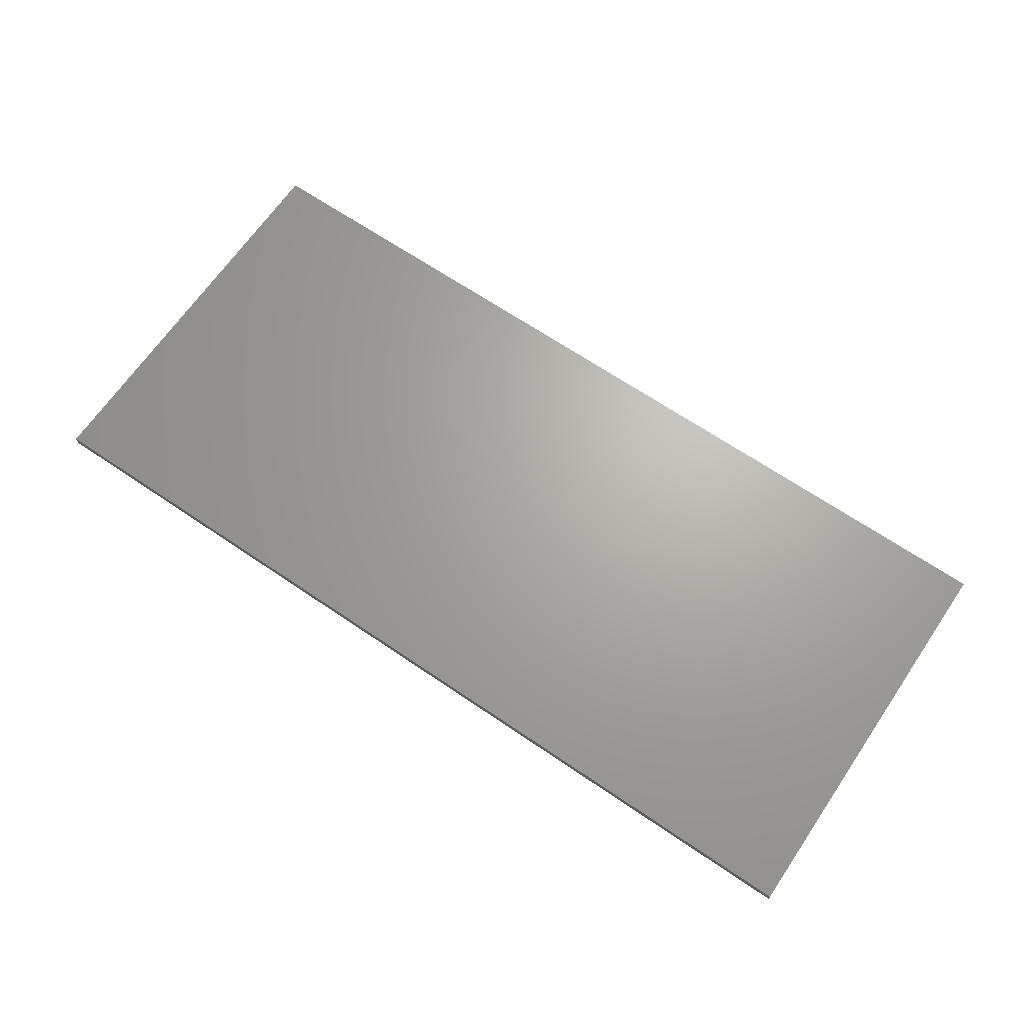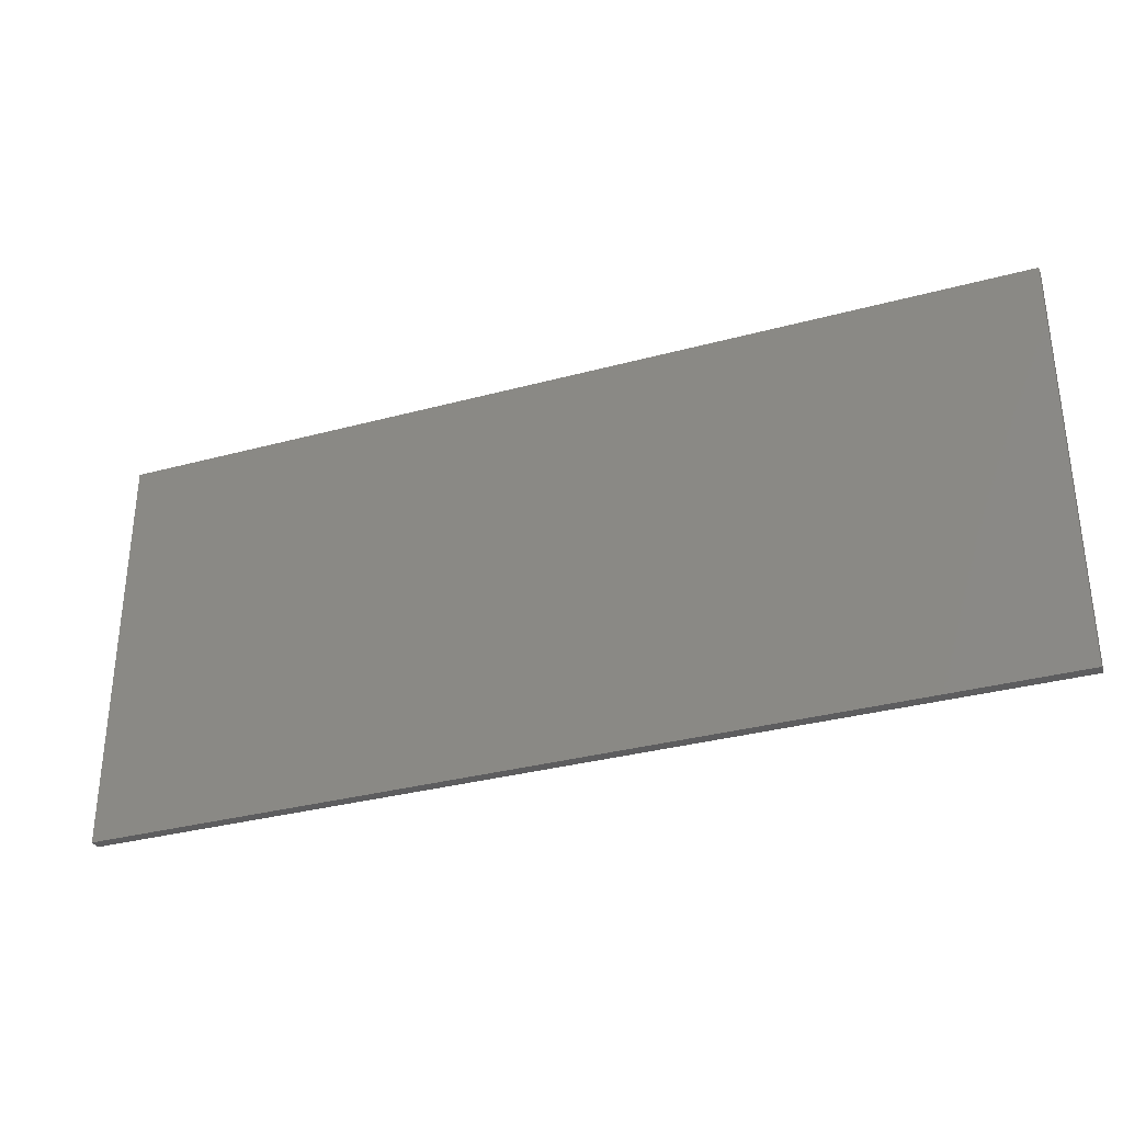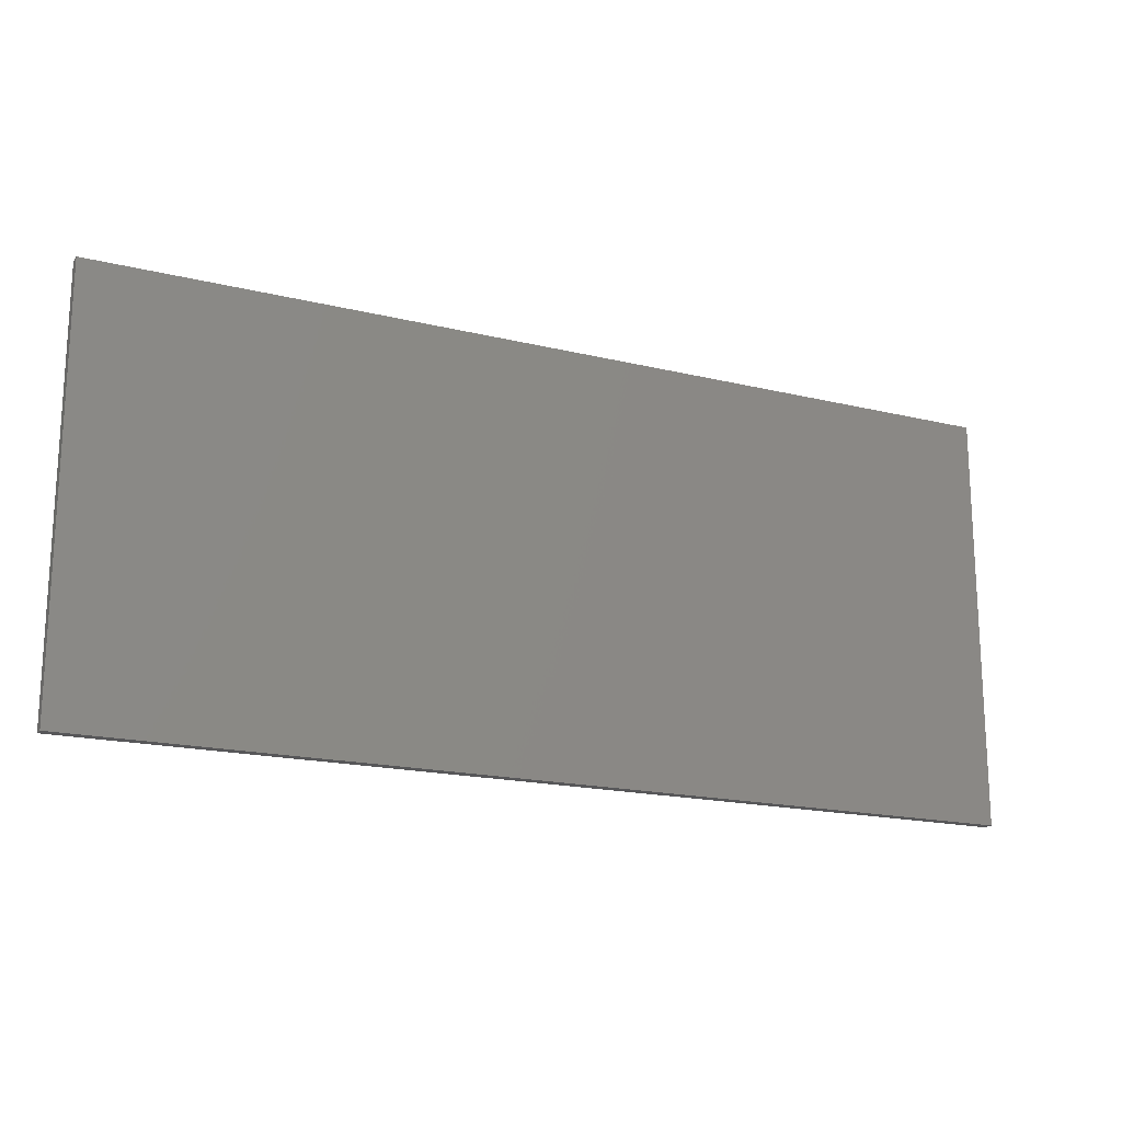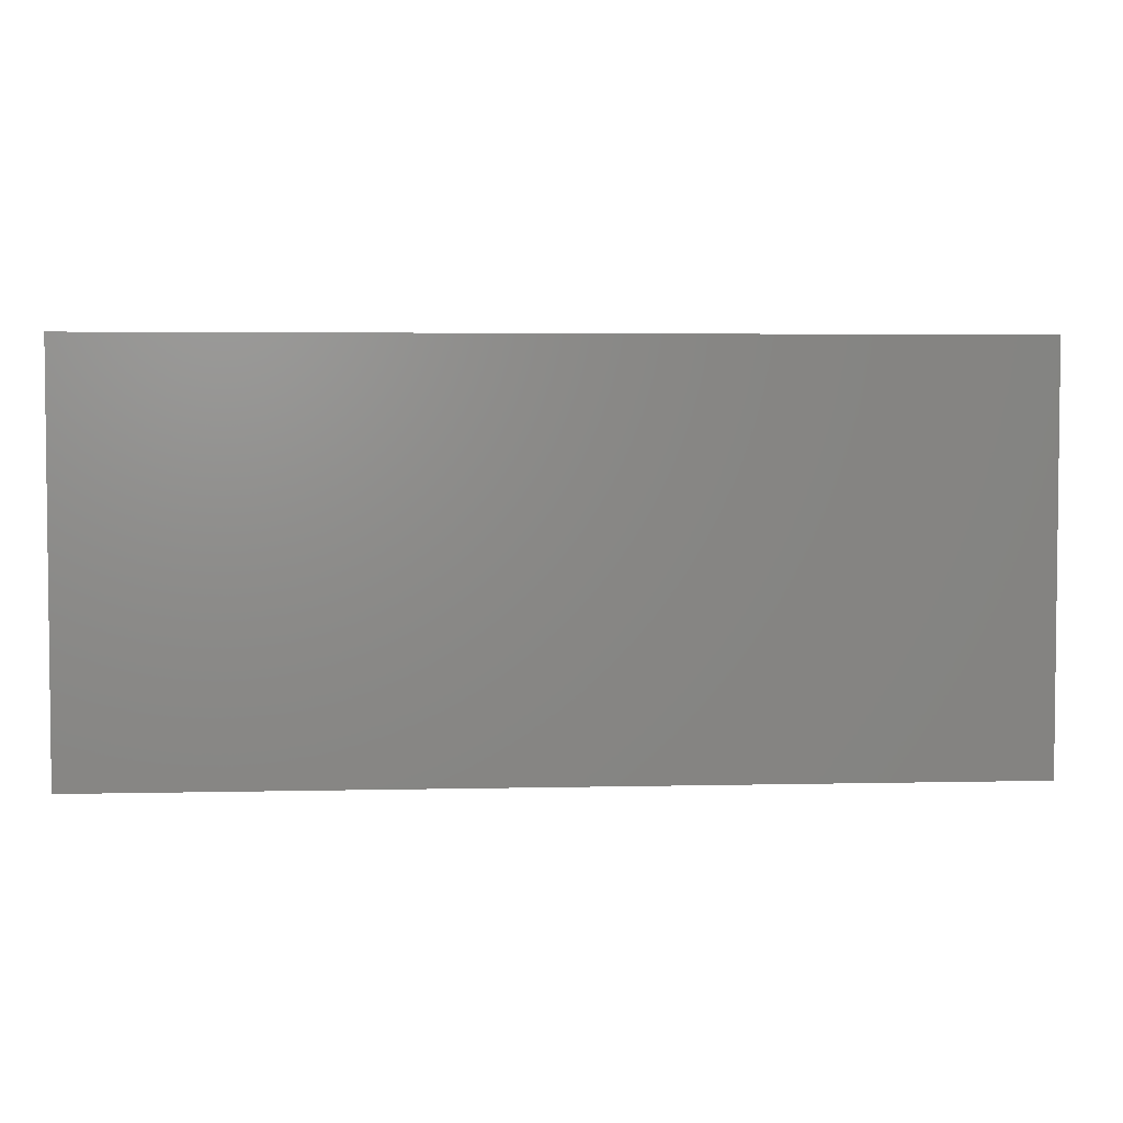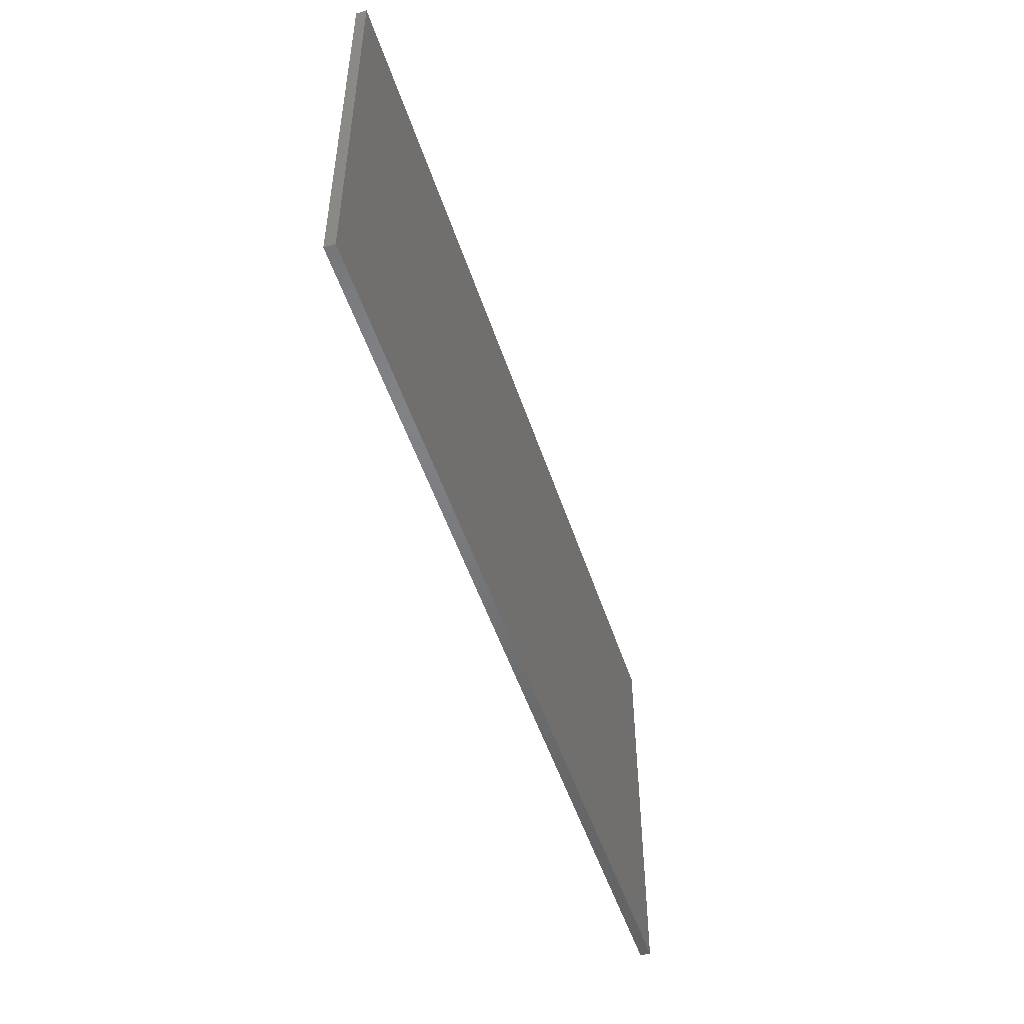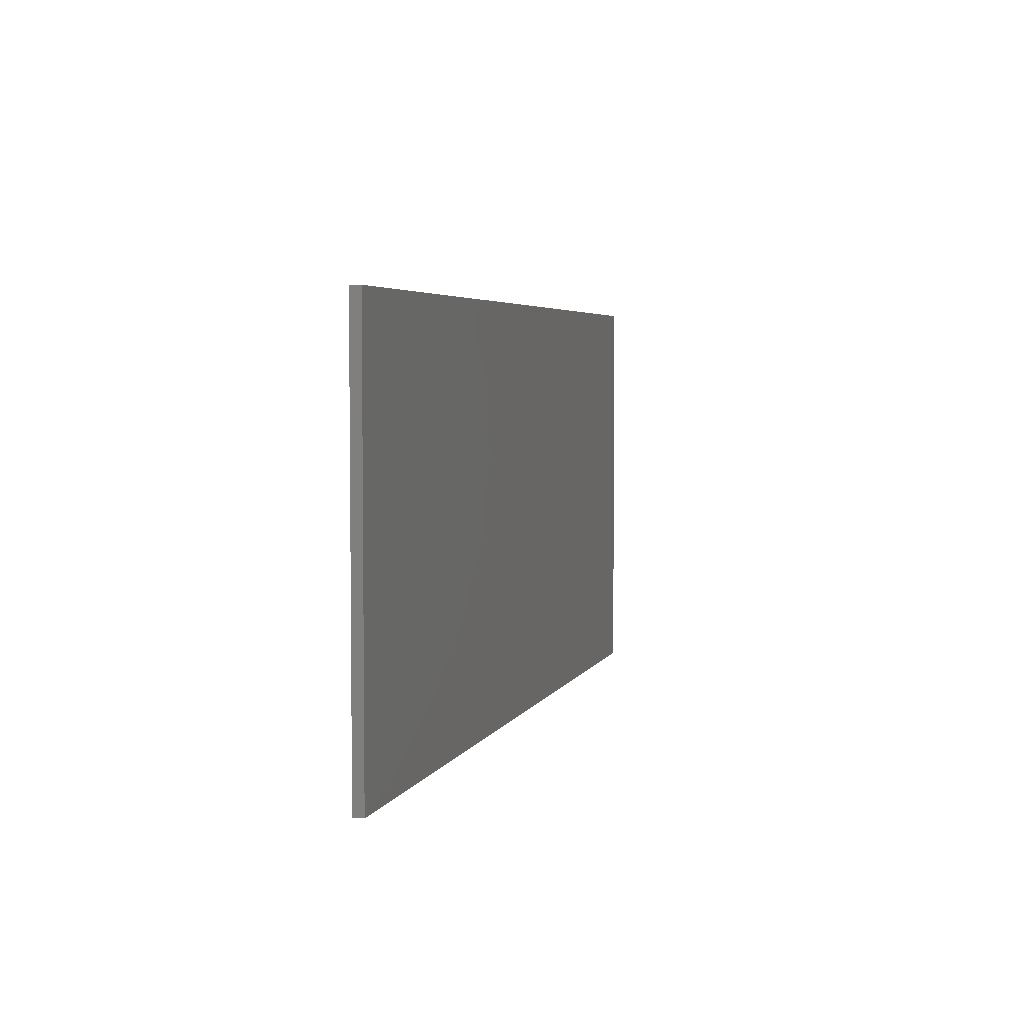
<metadata>
{"format":"stl","ext":"stl","renderer":"f3d","projection":"perspective","resolution":1024,"background":"white","views":[{"elev":66.8,"azim":-145.7,"up":"+Z"},{"elev":-32.8,"azim":20.6,"up":"+Y"},{"elev":-17.9,"azim":-25.6,"up":"+Y"},{"elev":3.8,"azim":175.5,"up":"+Y"},{"elev":-50.5,"azim":-72.1,"up":"+Y"},{"elev":4.2,"azim":-74.9,"up":"+Y"}]}
</metadata>
<code>
# stl→obj: 8 verts, 12 faces
v 2.317 52.38 64.01
v 2.317 72.38 64.01
v 2.317 52.38 63.51
v 2.317 72.38 63.51
v 46.82 52.38 63.51
v 46.82 72.38 63.51
v 46.82 52.38 64.01
v 46.82 72.38 64.01
f 1 2 3
f 2 4 3
f 5 1 3
f 4 5 3
f 6 7 5
f 7 1 5
f 4 6 5
f 8 2 1
f 7 8 1
f 6 8 7
f 2 8 4
f 8 6 4

</code>
